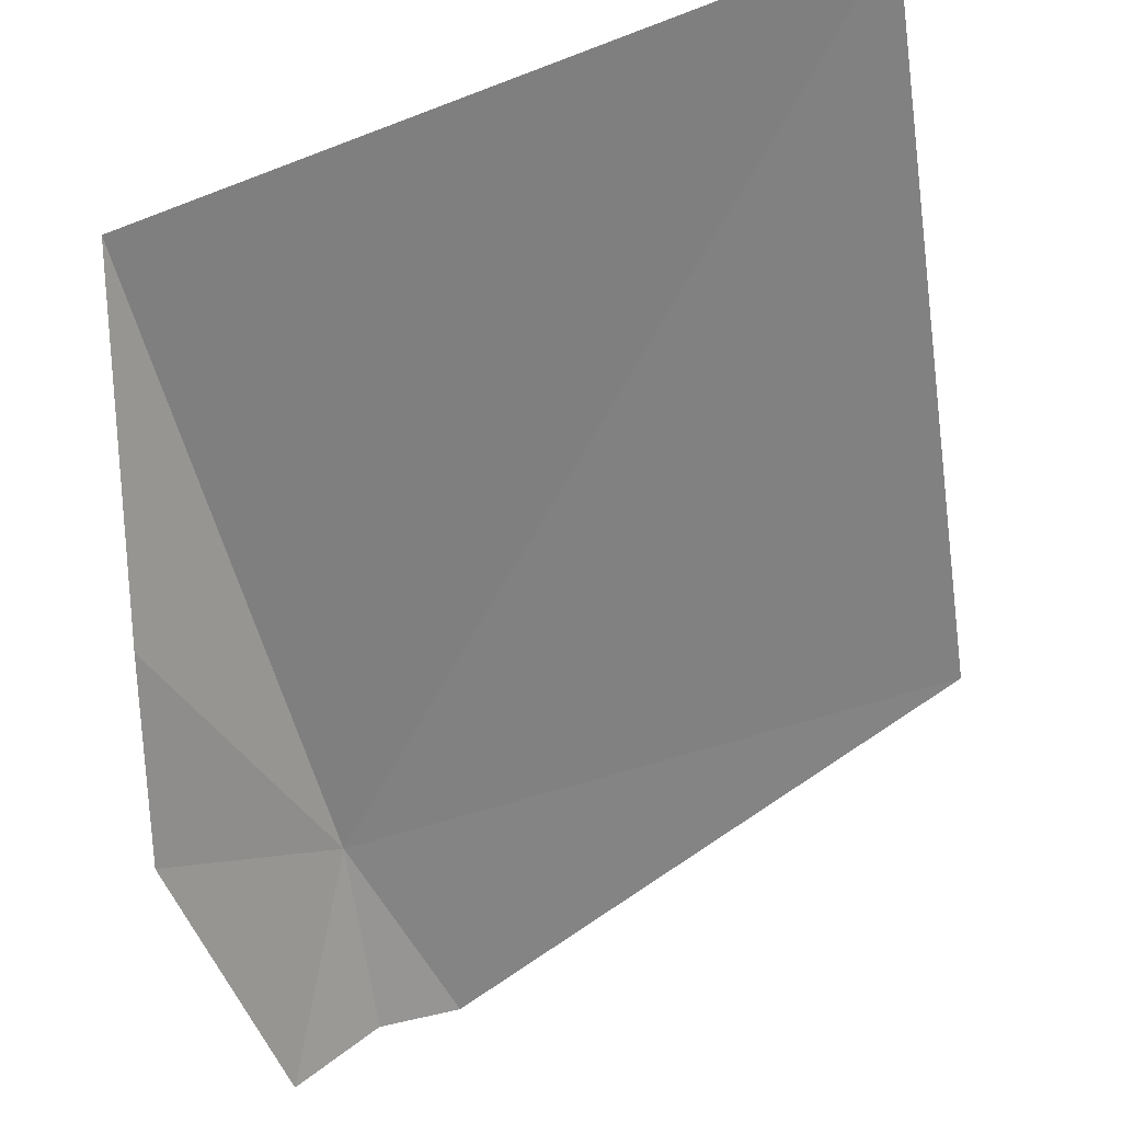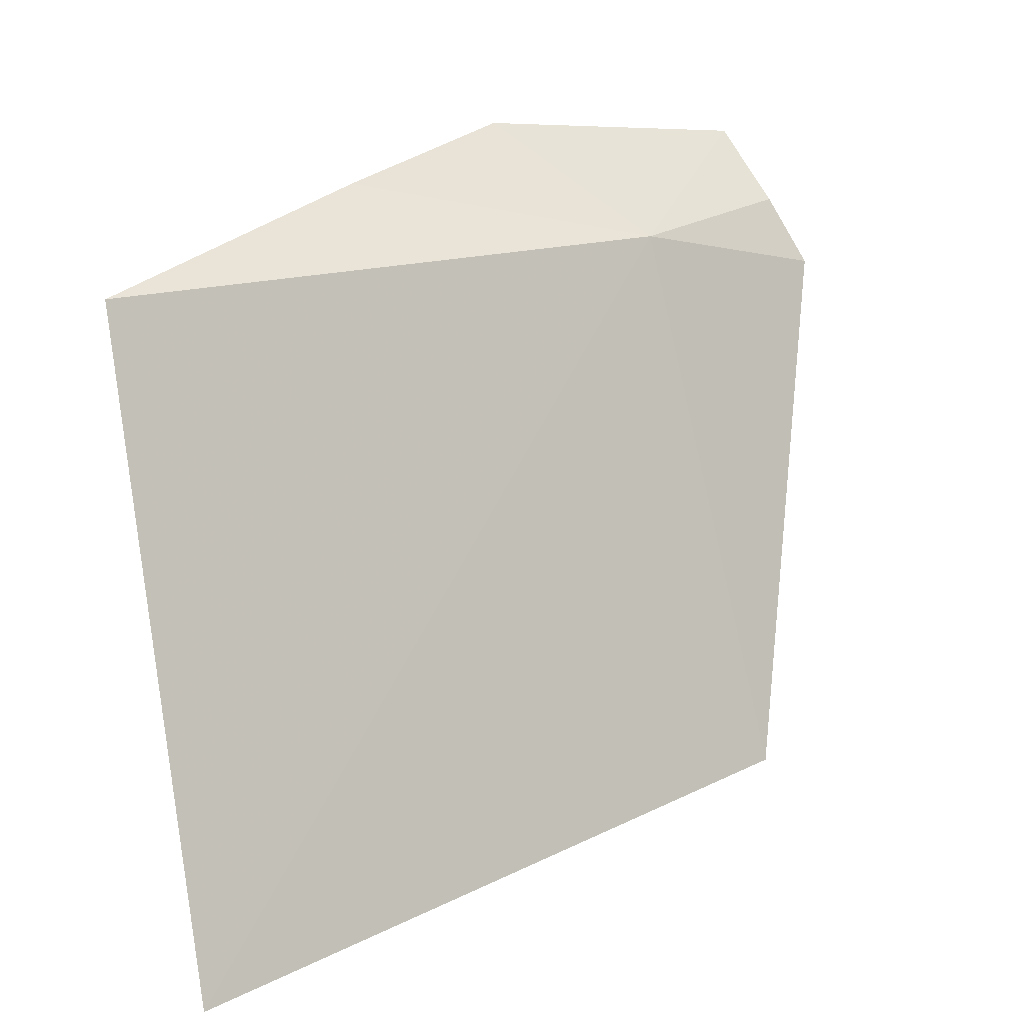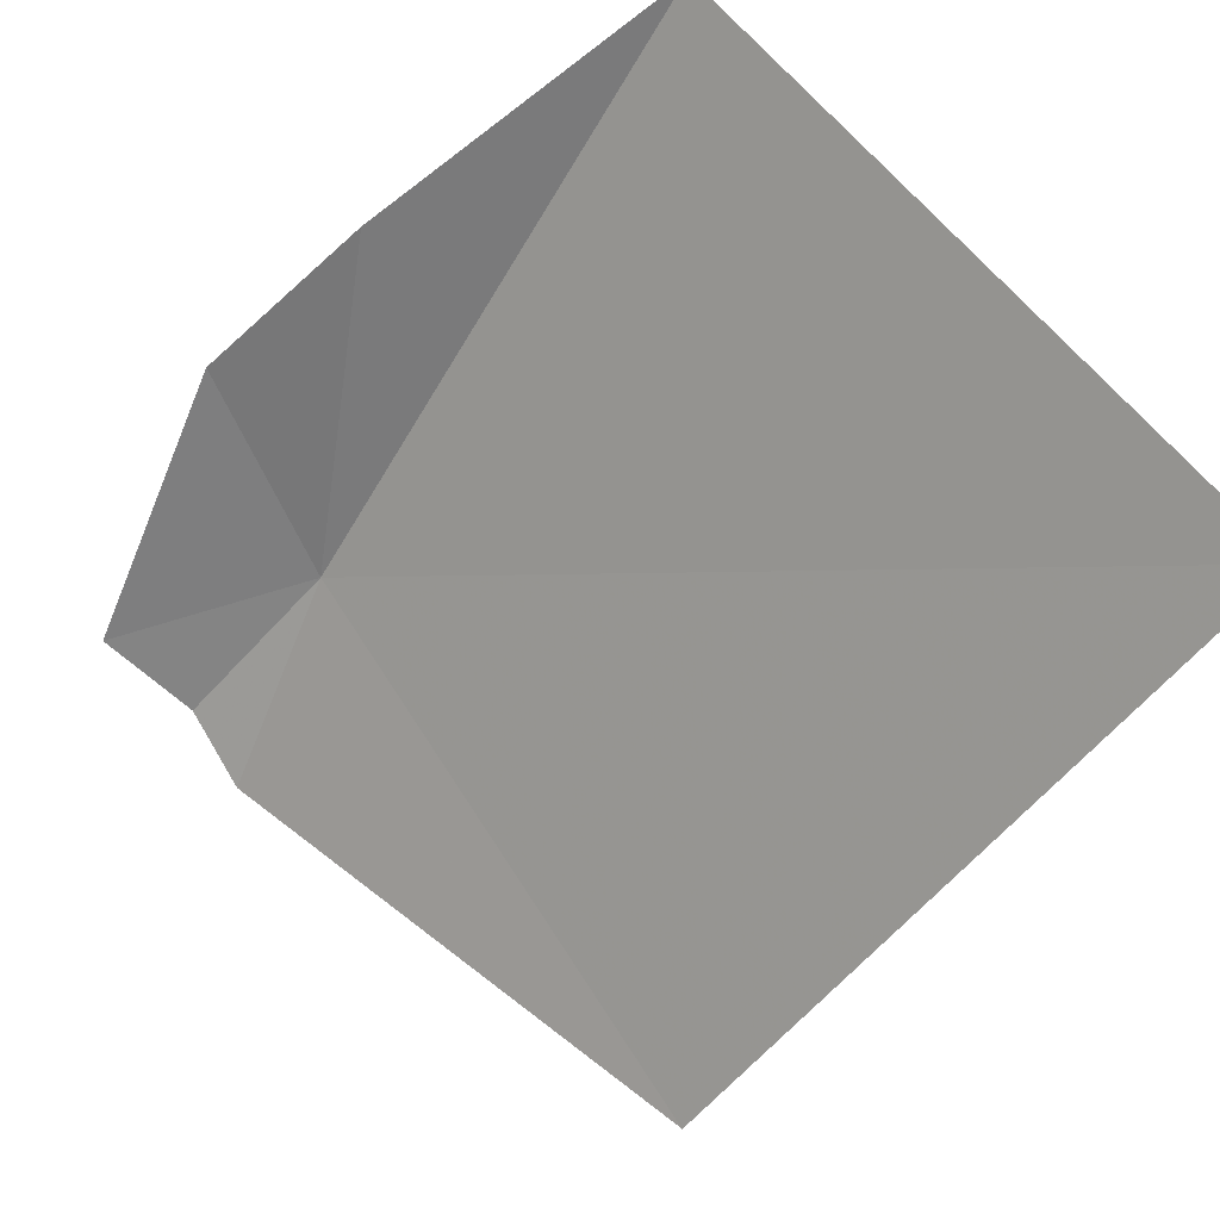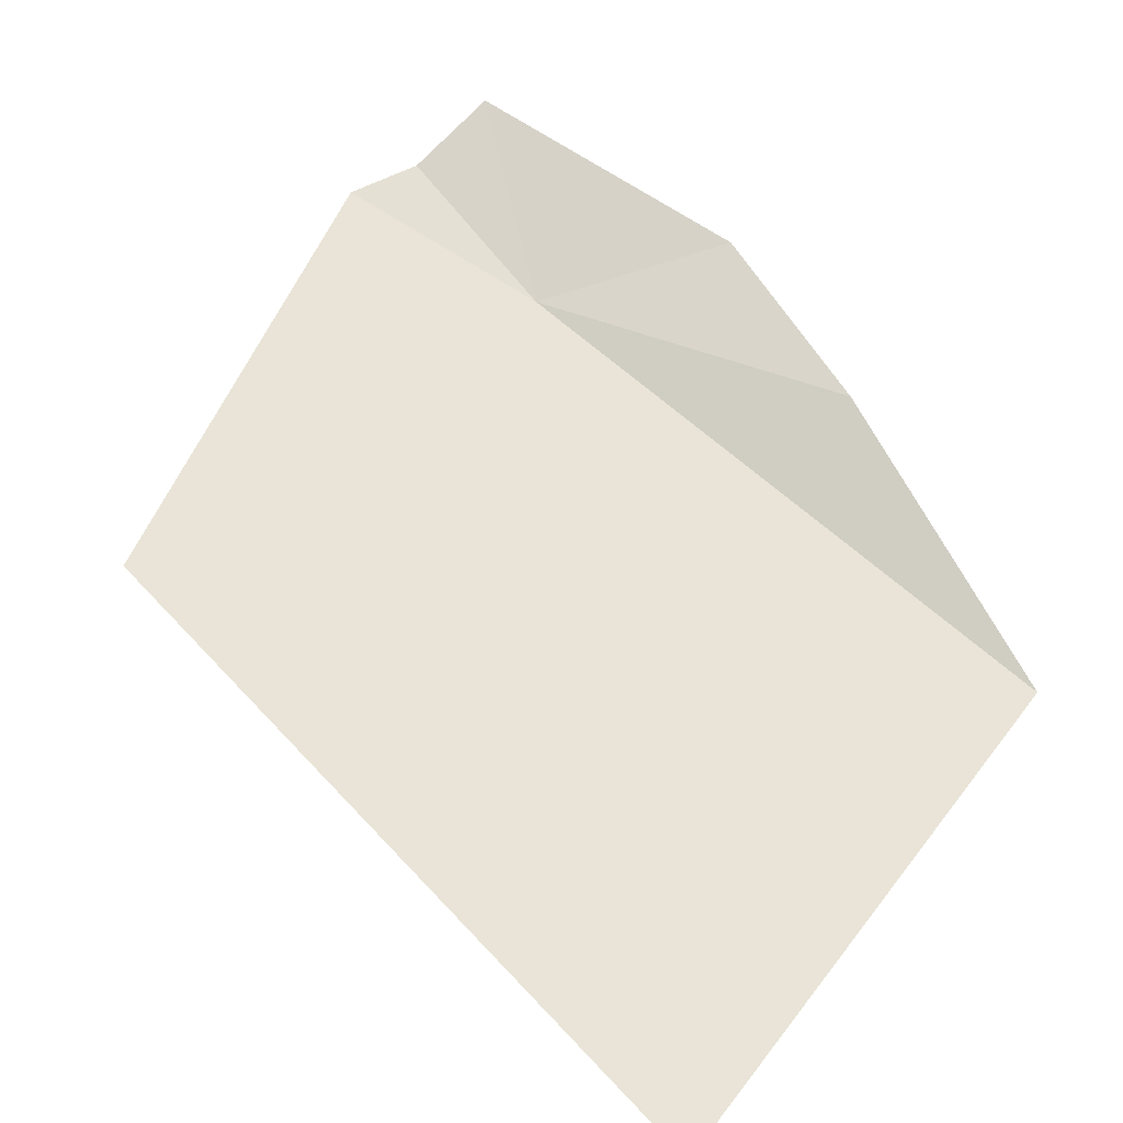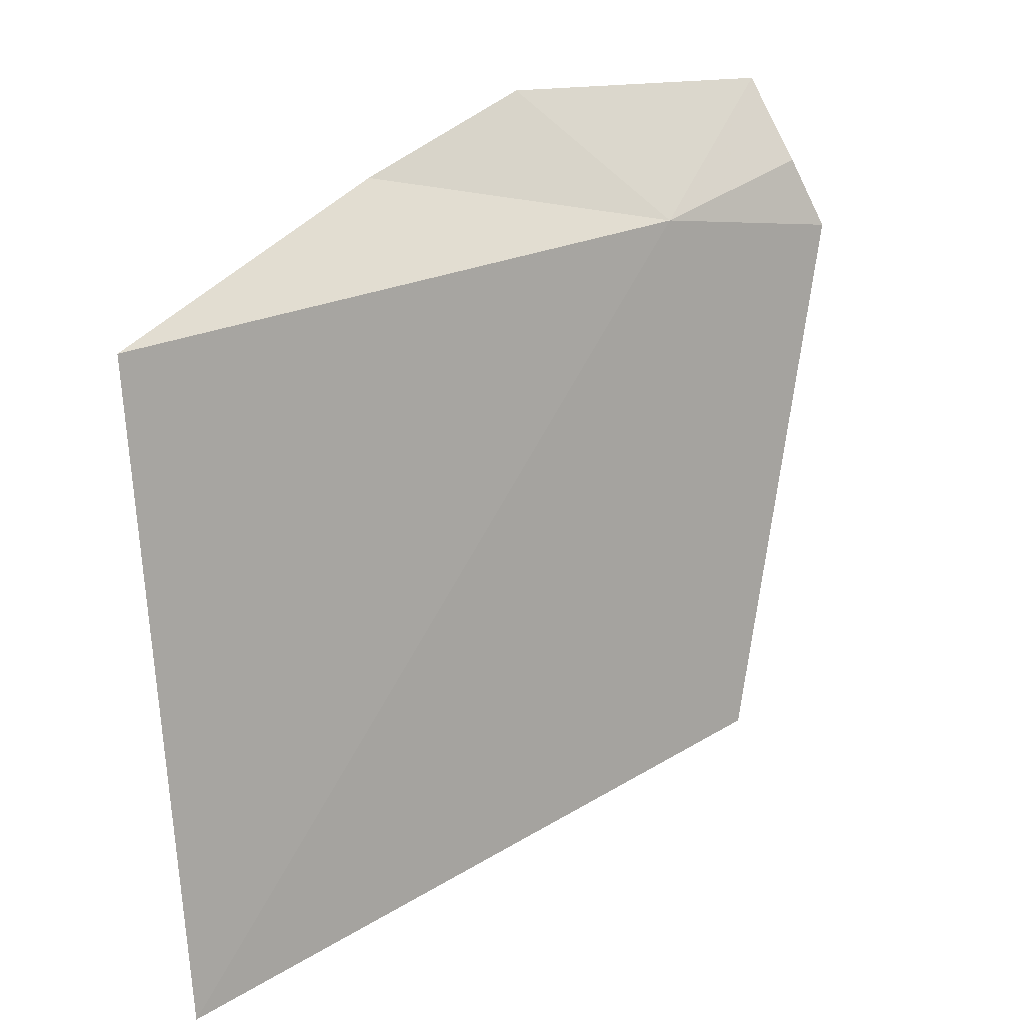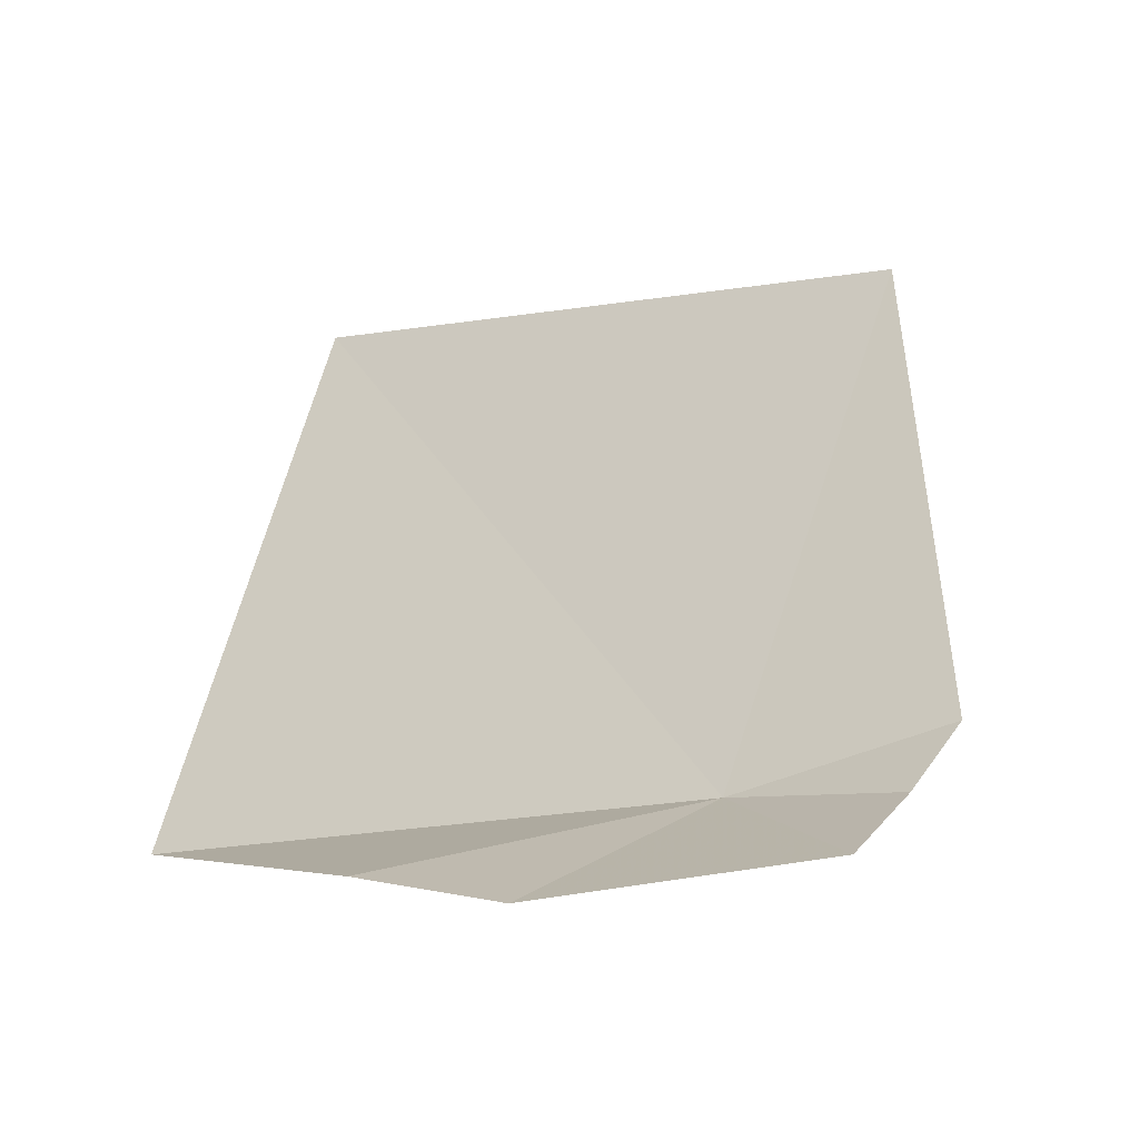
<metadata>
{"format":"obj","ext":"obj","renderer":"f3d","projection":"perspective","resolution":1024,"background":"white","views":[{"elev":70.5,"azim":2.9,"up":"+Y"},{"elev":-66.0,"azim":-75.6,"up":"+Z"},{"elev":63.5,"azim":76.8,"up":"+Y"},{"elev":12.1,"azim":131.9,"up":"+Z"},{"elev":-50.3,"azim":-79.7,"up":"+Z"},{"elev":77.7,"azim":-70.6,"up":"+Z"}]}
</metadata>
<code>
v -23.93 149.3 39.63
v -20.61 153.6 34.81
v -19.67 149.4 38.2
v -25.33 153.1 36.85
v -25.15 151.5 38.96
v -23.11 148.1 40.47
v -25.06 150.3 40.08
v -23.67 148.2 40.66
v -24.21 148.5 41.16
f 1 3 2
f 1 2 4
f 1 4 5
f 1 6 3
f 1 5 7
f 1 8 6
f 1 9 8
f 1 7 9

</code>
